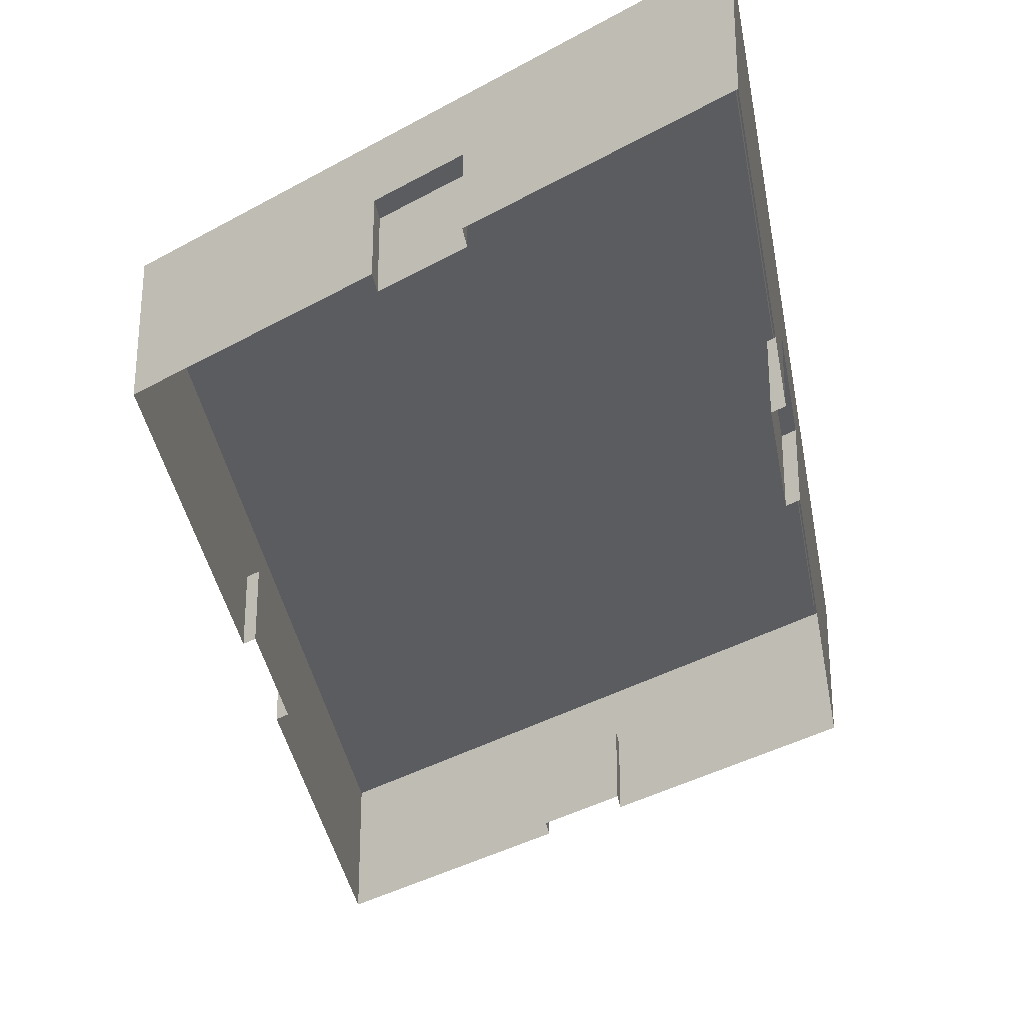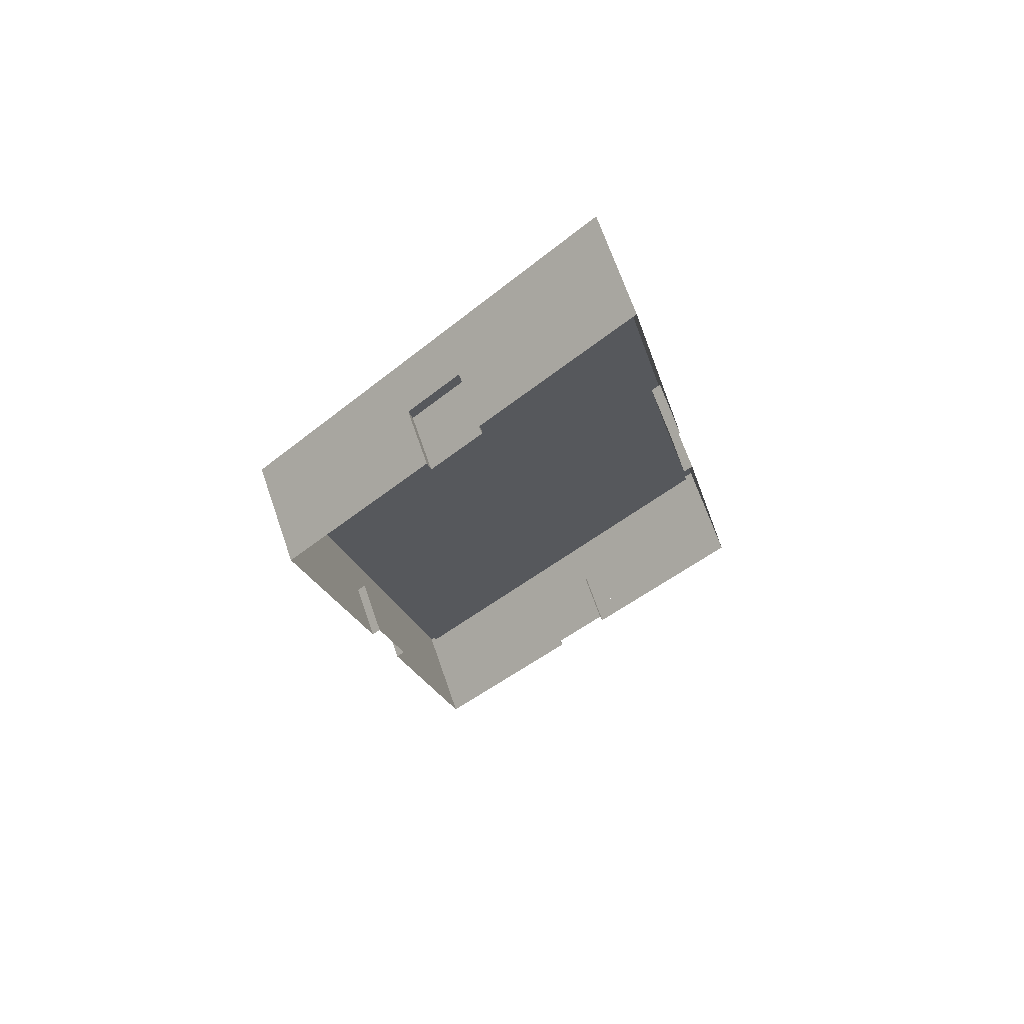
<metadata>
{"format":"obj","ext":"obj","renderer":"f3d","projection":"perspective","resolution":1024,"background":"white","views":[{"elev":-34.2,"azim":-3.3,"up":"+Y"},{"elev":67.9,"azim":-19.0,"up":"+Z"}]}
</metadata>
<code>
g BuildingObject 6(Clone)
v -1.101 0.18 0.6023
v -0.81 0.1967 -0.7151
v -1.101 0.1967 0.6023
v -0.81 0.1967 -0.7151
v -1.101 0.18 0.6023
v -0.81 0.18 -0.7151
v -0.81 0.18 -0.7151
v -1.469 0.1967 -1.297
v -0.81 0.1967 -0.7151
v -1.469 0.1967 -1.297
v -0.81 0.18 -0.7151
v -1.469 0.18 -1.297
v -1.469 0.18 -1.297
v -1.759 0.1967 0.02074
v -1.469 0.1967 -1.297
v -1.759 0.1967 0.02074
v -1.469 0.18 -1.297
v -1.759 0.18 0.02074
v -1.759 0.18 0.02074
v -1.101 0.1967 0.6023
v -1.759 0.1967 0.02074
v -1.101 0.1967 0.6023
v -1.759 0.18 0.02074
v -1.101 0.18 0.6023
v -1.101 0.1967 0.6023
v -0.8298 0.1967 -0.6998
v -1.108 0.1967 0.5627
v -0.8298 0.1967 -0.6998
v -1.101 0.1967 0.6023
v -0.81 0.1967 -0.7151
v -0.81 0.1967 -0.7151
v -1.461 0.1967 -1.257
v -0.8298 0.1967 -0.6998
v -1.461 0.1967 -1.257
v -0.81 0.1967 -0.7151
v -1.469 0.1967 -1.297
v -1.469 0.1967 -1.297
v -1.74 0.1967 0.005409
v -1.461 0.1967 -1.257
v -1.74 0.1967 0.005409
v -1.469 0.1967 -1.297
v -1.759 0.1967 0.02074
v -1.759 0.1967 0.02074
v -1.108 0.1967 0.5627
v -1.74 0.1967 0.005409
v -1.108 0.1967 0.5627
v -1.759 0.1967 0.02074
v -1.101 0.1967 0.6023
v -1.108 0.1967 0.5627
v -0.8298 0.18 -0.6998
v -1.108 0.18 0.5627
v -0.8298 0.18 -0.6998
v -1.108 0.1967 0.5627
v -0.8298 0.1967 -0.6998
v -0.8298 0.1967 -0.6998
v -1.461 0.18 -1.257
v -0.8298 0.18 -0.6998
v -1.461 0.18 -1.257
v -0.8298 0.1967 -0.6998
v -1.461 0.1967 -1.257
v -1.461 0.1967 -1.257
v -1.74 0.18 0.005409
v -1.461 0.18 -1.257
v -1.74 0.18 0.005409
v -1.461 0.1967 -1.257
v -1.74 0.1967 0.005409
v -1.74 0.1967 0.005409
v -1.108 0.18 0.5627
v -1.74 0.18 0.005409
v -1.108 0.18 0.5627
v -1.74 0.1967 0.005409
v -1.108 0.1967 0.5627
v -1.74 0.18 0.005409
v -1.108 0.18 0.5627
v -0.8298 0.18 -0.6998
v -0.8298 0.18 -0.6998
v -1.461 0.18 -1.257
v -1.74 0.18 0.005409
v -1.48 0.036 0.2679
v -1.472 0.108 0.2359
v -1.48 0.108 0.2679
v -1.472 0.108 0.2359
v -1.48 0.036 0.2679
v -1.472 0.036 0.2359
v -1.48 0 0.2679
v -1.472 0.036 0.2359
v -1.48 0.036 0.2679
v -1.472 0.036 0.2359
v -1.48 0 0.2679
v -1.472 0 0.2359
v -1.381 0.108 0.3551
v -1.374 0.036 0.3231
v -1.381 0.036 0.3551
v -1.374 0.036 0.3231
v -1.381 0.108 0.3551
v -1.374 0.108 0.3231
v -1.381 0.036 0.3551
v -1.374 0 0.3231
v -1.381 0 0.3551
v -1.374 0 0.3231
v -1.381 0.036 0.3551
v -1.374 0.036 0.3231
v -1.48 0.108 0.2679
v -1.374 0.108 0.3231
v -1.381 0.108 0.3551
v -1.374 0.108 0.3231
v -1.48 0.108 0.2679
v -1.472 0.108 0.2359
v -1.472 0 0.2359
v -1.374 0.108 0.3231
v -1.472 0.108 0.2359
v -1.374 0.108 0.3231
v -1.472 0 0.2359
v -1.374 0 0.3231
v -1.759 0 0.02074
v -1.48 0.036 0.2679
v -1.759 0.036 0.02074
v -1.48 0.036 0.2679
v -1.759 0 0.02074
v -1.48 0 0.2679
v -1.381 0 0.3551
v -1.101 0.036 0.6023
v -1.381 0.036 0.3551
v -1.101 0.036 0.6023
v -1.381 0 0.3551
v -1.101 0 0.6023
v -1.759 0.036 0.02074
v -1.718 0.108 0.05709
v -1.759 0.108 0.02074
v -1.718 0.108 0.05709
v -1.759 0.036 0.02074
v -1.718 0.036 0.05709
v -1.718 0.036 0.05709
v -1.619 0.108 0.1443
v -1.718 0.108 0.05709
v -1.619 0.108 0.1443
v -1.718 0.036 0.05709
v -1.619 0.036 0.1443
v -1.619 0.036 0.1443
v -1.521 0.108 0.2315
v -1.619 0.108 0.1443
v -1.521 0.108 0.2315
v -1.619 0.036 0.1443
v -1.521 0.036 0.2315
v -1.48 0.108 0.2679
v -1.521 0.036 0.2315
v -1.48 0.036 0.2679
v -1.521 0.036 0.2315
v -1.48 0.108 0.2679
v -1.521 0.108 0.2315
v -1.381 0.036 0.3551
v -1.34 0.108 0.3915
v -1.381 0.108 0.3551
v -1.34 0.108 0.3915
v -1.381 0.036 0.3551
v -1.34 0.036 0.3915
v -1.34 0.036 0.3915
v -1.241 0.108 0.4787
v -1.34 0.108 0.3915
v -1.241 0.108 0.4787
v -1.34 0.036 0.3915
v -1.241 0.036 0.4787
v -1.241 0.036 0.4787
v -1.142 0.108 0.5659
v -1.241 0.108 0.4787
v -1.142 0.108 0.5659
v -1.241 0.036 0.4787
v -1.142 0.036 0.5659
v -1.101 0.108 0.6023
v -1.142 0.036 0.5659
v -1.101 0.036 0.6023
v -1.142 0.036 0.5659
v -1.101 0.108 0.6023
v -1.142 0.108 0.5659
v -1.759 0.108 0.02074
v -1.727 0.18 0.04982
v -1.759 0.18 0.02074
v -1.727 0.18 0.04982
v -1.759 0.108 0.02074
v -1.727 0.108 0.04982
v -1.727 0.108 0.04982
v -1.628 0.18 0.137
v -1.727 0.18 0.04982
v -1.628 0.18 0.137
v -1.727 0.108 0.04982
v -1.628 0.108 0.137
v -1.628 0.108 0.137
v -1.529 0.18 0.2243
v -1.628 0.18 0.137
v -1.529 0.18 0.2243
v -1.628 0.108 0.137
v -1.529 0.108 0.2243
v -1.529 0.108 0.2243
v -1.43 0.18 0.3115
v -1.529 0.18 0.2243
v -1.43 0.18 0.3115
v -1.529 0.108 0.2243
v -1.43 0.108 0.3115
v -1.43 0.108 0.3115
v -1.331 0.18 0.3987
v -1.43 0.18 0.3115
v -1.331 0.18 0.3987
v -1.43 0.108 0.3115
v -1.331 0.108 0.3987
v -1.331 0.108 0.3987
v -1.232 0.18 0.486
v -1.331 0.18 0.3987
v -1.232 0.18 0.486
v -1.331 0.108 0.3987
v -1.232 0.108 0.486
v -1.232 0.108 0.486
v -1.134 0.18 0.5732
v -1.232 0.18 0.486
v -1.134 0.18 0.5732
v -1.232 0.108 0.486
v -1.134 0.108 0.5732
v -1.101 0.18 0.6023
v -1.134 0.108 0.5732
v -1.101 0.108 0.6023
v -1.134 0.108 0.5732
v -1.101 0.18 0.6023
v -1.134 0.18 0.5732
v -0.9772 0.036 0.04237
v -0.9932 0.108 0.02824
v -0.9772 0.108 0.04237
v -0.9932 0.108 0.02824
v -0.9772 0.036 0.04237
v -0.9932 0.036 0.02824
v -0.9772 0 0.04237
v -0.9932 0.036 0.02824
v -0.9772 0.036 0.04237
v -0.9932 0.036 0.02824
v -0.9772 0 0.04237
v -0.9932 0 0.02824
v -0.9336 0.108 -0.1552
v -0.9496 0.036 -0.1694
v -0.9336 0.036 -0.1552
v -0.9496 0.036 -0.1694
v -0.9336 0.108 -0.1552
v -0.9496 0.108 -0.1694
v -0.9336 0.036 -0.1552
v -0.9496 0 -0.1694
v -0.9336 0 -0.1552
v -0.9496 0 -0.1694
v -0.9336 0.036 -0.1552
v -0.9496 0.036 -0.1694
v -0.9772 0.108 0.04237
v -0.9496 0.108 -0.1694
v -0.9336 0.108 -0.1552
v -0.9496 0.108 -0.1694
v -0.9772 0.108 0.04237
v -0.9932 0.108 0.02824
v -0.9932 0 0.02824
v -0.9496 0.108 -0.1694
v -0.9932 0.108 0.02824
v -0.9496 0.108 -0.1694
v -0.9932 0 0.02824
v -0.9496 0 -0.1694
v -1.101 0 0.6023
v -0.9772 0.036 0.04237
v -1.101 0.036 0.6023
v -0.9772 0.036 0.04237
v -1.101 0 0.6023
v -0.9772 0 0.04237
v -0.9336 0 -0.1552
v -0.81 0.036 -0.7151
v -0.9336 0.036 -0.1552
v -0.81 0.036 -0.7151
v -0.9336 0 -0.1552
v -0.81 0 -0.7151
v -1.101 0.036 0.6023
v -1.083 0.108 0.5199
v -1.101 0.108 0.6023
v -1.083 0.108 0.5199
v -1.101 0.036 0.6023
v -1.083 0.036 0.5199
v -1.083 0.036 0.5199
v -1.039 0.108 0.3223
v -1.083 0.108 0.5199
v -1.039 0.108 0.3223
v -1.083 0.036 0.5199
v -1.039 0.036 0.3223
v -1.039 0.036 0.3223
v -0.9954 0.108 0.1247
v -1.039 0.108 0.3223
v -0.9954 0.108 0.1247
v -1.039 0.036 0.3223
v -0.9954 0.036 0.1247
v -0.9772 0.108 0.04237
v -0.9954 0.036 0.1247
v -0.9772 0.036 0.04237
v -0.9954 0.036 0.1247
v -0.9772 0.108 0.04237
v -0.9954 0.108 0.1247
v -0.9336 0.036 -0.1552
v -0.9154 0.108 -0.2376
v -0.9336 0.108 -0.1552
v -0.9154 0.108 -0.2376
v -0.9336 0.036 -0.1552
v -0.9154 0.036 -0.2376
v -0.9154 0.036 -0.2376
v -0.8718 0.108 -0.4352
v -0.9154 0.108 -0.2376
v -0.8718 0.108 -0.4352
v -0.9154 0.036 -0.2376
v -0.8718 0.036 -0.4352
v -0.8718 0.036 -0.4352
v -0.8282 0.108 -0.6328
v -0.8718 0.108 -0.4352
v -0.8282 0.108 -0.6328
v -0.8718 0.036 -0.4352
v -0.8282 0.036 -0.6328
v -0.81 0.108 -0.7151
v -0.8282 0.036 -0.6328
v -0.81 0.036 -0.7151
v -0.8282 0.036 -0.6328
v -0.81 0.108 -0.7151
v -0.8282 0.108 -0.6328
v -1.101 0.108 0.6023
v -1.086 0.18 0.5364
v -1.101 0.18 0.6023
v -1.086 0.18 0.5364
v -1.101 0.108 0.6023
v -1.086 0.108 0.5364
v -1.086 0.108 0.5364
v -1.043 0.18 0.3388
v -1.086 0.18 0.5364
v -1.043 0.18 0.3388
v -1.086 0.108 0.5364
v -1.043 0.108 0.3388
v -1.043 0.108 0.3388
v -0.999 0.18 0.1412
v -1.043 0.18 0.3388
v -0.999 0.18 0.1412
v -1.043 0.108 0.3388
v -0.999 0.108 0.1412
v -0.999 0.108 0.1412
v -0.9554 0.18 -0.05643
v -0.999 0.18 0.1412
v -0.9554 0.18 -0.05643
v -0.999 0.108 0.1412
v -0.9554 0.108 -0.05643
v -0.9554 0.108 -0.05643
v -0.9118 0.18 -0.254
v -0.9554 0.18 -0.05643
v -0.9118 0.18 -0.254
v -0.9554 0.108 -0.05643
v -0.9118 0.108 -0.254
v -0.9118 0.108 -0.254
v -0.8682 0.18 -0.4516
v -0.9118 0.18 -0.254
v -0.8682 0.18 -0.4516
v -0.9118 0.108 -0.254
v -0.8682 0.108 -0.4516
v -0.8682 0.108 -0.4516
v -0.8245 0.18 -0.6492
v -0.8682 0.18 -0.4516
v -0.8245 0.18 -0.6492
v -0.8682 0.108 -0.4516
v -0.8245 0.108 -0.6492
v -0.81 0.18 -0.7151
v -0.8245 0.108 -0.6492
v -0.81 0.108 -0.7151
v -0.8245 0.108 -0.6492
v -0.81 0.18 -0.7151
v -0.8245 0.18 -0.6492
v -1.09 0.036 -0.9623
v -1.097 0.108 -0.9302
v -1.09 0.108 -0.9623
v -1.097 0.108 -0.9302
v -1.09 0.036 -0.9623
v -1.097 0.036 -0.9302
v -1.09 0 -0.9623
v -1.097 0.036 -0.9302
v -1.09 0.036 -0.9623
v -1.097 0.036 -0.9302
v -1.09 0 -0.9623
v -1.097 0 -0.9302
v -1.189 0.108 -1.049
v -1.196 0.036 -1.017
v -1.189 0.036 -1.049
v -1.196 0.036 -1.017
v -1.189 0.108 -1.049
v -1.196 0.108 -1.017
v -1.189 0.036 -1.049
v -1.196 0 -1.017
v -1.189 0 -1.049
v -1.196 0 -1.017
v -1.189 0.036 -1.049
v -1.196 0.036 -1.017
v -1.09 0.108 -0.9623
v -1.196 0.108 -1.017
v -1.189 0.108 -1.049
v -1.196 0.108 -1.017
v -1.09 0.108 -0.9623
v -1.097 0.108 -0.9302
v -1.097 0 -0.9302
v -1.196 0.108 -1.017
v -1.097 0.108 -0.9302
v -1.196 0.108 -1.017
v -1.097 0 -0.9302
v -1.196 0 -1.017
v -0.81 0 -0.7151
v -1.09 0.036 -0.9623
v -0.81 0.036 -0.7151
v -1.09 0.036 -0.9623
v -0.81 0 -0.7151
v -1.09 0 -0.9623
v -1.189 0 -1.049
v -1.469 0.036 -1.297
v -1.189 0.036 -1.049
v -1.469 0.036 -1.297
v -1.189 0 -1.049
v -1.469 0 -1.297
v -0.81 0.036 -0.7151
v -0.8512 0.108 -0.7515
v -0.81 0.108 -0.7151
v -0.8512 0.108 -0.7515
v -0.81 0.036 -0.7151
v -0.8512 0.036 -0.7515
v -0.8512 0.036 -0.7515
v -0.95 0.108 -0.8387
v -0.8512 0.108 -0.7515
v -0.95 0.108 -0.8387
v -0.8512 0.036 -0.7515
v -0.95 0.036 -0.8387
v -0.95 0.036 -0.8387
v -1.049 0.108 -0.9259
v -0.95 0.108 -0.8387
v -1.049 0.108 -0.9259
v -0.95 0.036 -0.8387
v -1.049 0.036 -0.9259
v -1.09 0.108 -0.9623
v -1.049 0.036 -0.9259
v -1.09 0.036 -0.9623
v -1.049 0.036 -0.9259
v -1.09 0.108 -0.9623
v -1.049 0.108 -0.9259
v -1.189 0.036 -1.049
v -1.23 0.108 -1.086
v -1.189 0.108 -1.049
v -1.23 0.108 -1.086
v -1.189 0.036 -1.049
v -1.23 0.036 -1.086
v -1.23 0.036 -1.086
v -1.329 0.108 -1.173
v -1.23 0.108 -1.086
v -1.329 0.108 -1.173
v -1.23 0.036 -1.086
v -1.329 0.036 -1.173
v -1.329 0.036 -1.173
v -1.428 0.108 -1.26
v -1.329 0.108 -1.173
v -1.428 0.108 -1.26
v -1.329 0.036 -1.173
v -1.428 0.036 -1.26
v -1.469 0.108 -1.297
v -1.428 0.036 -1.26
v -1.469 0.036 -1.297
v -1.428 0.036 -1.26
v -1.469 0.108 -1.297
v -1.428 0.108 -1.26
v -0.81 0.108 -0.7151
v -0.8429 0.18 -0.7442
v -0.81 0.18 -0.7151
v -0.8429 0.18 -0.7442
v -0.81 0.108 -0.7151
v -0.8429 0.108 -0.7442
v -0.8429 0.108 -0.7442
v -0.9417 0.18 -0.8314
v -0.8429 0.18 -0.7442
v -0.9417 0.18 -0.8314
v -0.8429 0.108 -0.7442
v -0.9417 0.108 -0.8314
v -0.9417 0.108 -0.8314
v -1.041 0.18 -0.9186
v -0.9417 0.18 -0.8314
v -1.041 0.18 -0.9186
v -0.9417 0.108 -0.8314
v -1.041 0.108 -0.9186
v -1.041 0.108 -0.9186
v -1.139 0.18 -1.006
v -1.041 0.18 -0.9186
v -1.139 0.18 -1.006
v -1.041 0.108 -0.9186
v -1.139 0.108 -1.006
v -1.139 0.108 -1.006
v -1.238 0.18 -1.093
v -1.139 0.18 -1.006
v -1.238 0.18 -1.093
v -1.139 0.108 -1.006
v -1.238 0.108 -1.093
v -1.238 0.108 -1.093
v -1.337 0.18 -1.18
v -1.238 0.18 -1.093
v -1.337 0.18 -1.18
v -1.238 0.108 -1.093
v -1.337 0.108 -1.18
v -1.337 0.108 -1.18
v -1.436 0.18 -1.268
v -1.337 0.18 -1.18
v -1.436 0.18 -1.268
v -1.337 0.108 -1.18
v -1.436 0.108 -1.268
v -1.469 0.18 -1.297
v -1.436 0.108 -1.268
v -1.469 0.108 -1.297
v -1.436 0.108 -1.268
v -1.469 0.18 -1.297
v -1.436 0.18 -1.268
v -1.592 0.036 -0.7367
v -1.576 0.108 -0.7226
v -1.592 0.108 -0.7367
v -1.576 0.108 -0.7226
v -1.592 0.036 -0.7367
v -1.576 0.036 -0.7226
v -1.592 0 -0.7367
v -1.576 0.036 -0.7226
v -1.592 0.036 -0.7367
v -1.576 0.036 -0.7226
v -1.592 0 -0.7367
v -1.576 0 -0.7226
v -1.636 0.108 -0.5391
v -1.62 0.036 -0.525
v -1.636 0.036 -0.5391
v -1.62 0.036 -0.525
v -1.636 0.108 -0.5391
v -1.62 0.108 -0.525
v -1.636 0.036 -0.5391
v -1.62 0 -0.525
v -1.636 0 -0.5391
v -1.62 0 -0.525
v -1.636 0.036 -0.5391
v -1.62 0.036 -0.525
v -1.592 0.108 -0.7367
v -1.62 0.108 -0.525
v -1.636 0.108 -0.5391
v -1.62 0.108 -0.525
v -1.592 0.108 -0.7367
v -1.576 0.108 -0.7226
v -1.576 0 -0.7226
v -1.62 0.108 -0.525
v -1.576 0.108 -0.7226
v -1.62 0.108 -0.525
v -1.576 0 -0.7226
v -1.62 0 -0.525
v -1.469 0 -1.297
v -1.592 0.036 -0.7367
v -1.469 0.036 -1.297
v -1.592 0.036 -0.7367
v -1.469 0 -1.297
v -1.592 0 -0.7367
v -1.636 0 -0.5391
v -1.759 0.036 0.02074
v -1.636 0.036 -0.5391
v -1.759 0.036 0.02074
v -1.636 0 -0.5391
v -1.759 0 0.02074
v -1.469 0.036 -1.297
v -1.487 0.108 -1.214
v -1.469 0.108 -1.297
v -1.487 0.108 -1.214
v -1.469 0.036 -1.297
v -1.487 0.036 -1.214
v -1.487 0.036 -1.214
v -1.53 0.108 -1.017
v -1.487 0.108 -1.214
v -1.53 0.108 -1.017
v -1.487 0.036 -1.214
v -1.53 0.036 -1.017
v -1.53 0.036 -1.017
v -1.574 0.108 -0.8191
v -1.53 0.108 -1.017
v -1.574 0.108 -0.8191
v -1.53 0.036 -1.017
v -1.574 0.036 -0.8191
v -1.592 0.108 -0.7367
v -1.574 0.036 -0.8191
v -1.592 0.036 -0.7367
v -1.574 0.036 -0.8191
v -1.592 0.108 -0.7367
v -1.574 0.108 -0.8191
v -1.636 0.036 -0.5391
v -1.654 0.108 -0.4568
v -1.636 0.108 -0.5391
v -1.654 0.108 -0.4568
v -1.636 0.036 -0.5391
v -1.654 0.036 -0.4568
v -1.654 0.036 -0.4568
v -1.698 0.108 -0.2592
v -1.654 0.108 -0.4568
v -1.698 0.108 -0.2592
v -1.654 0.036 -0.4568
v -1.698 0.036 -0.2592
v -1.698 0.036 -0.2592
v -1.741 0.108 -0.06159
v -1.698 0.108 -0.2592
v -1.741 0.108 -0.06159
v -1.698 0.036 -0.2592
v -1.741 0.036 -0.06159
v -1.759 0.108 0.02074
v -1.741 0.036 -0.0616
v -1.759 0.036 0.02074
v -1.741 0.036 -0.0616
v -1.759 0.108 0.02074
v -1.741 0.108 -0.0616
v -1.469 0.108 -1.297
v -1.483 0.18 -1.231
v -1.469 0.18 -1.297
v -1.483 0.18 -1.231
v -1.469 0.108 -1.297
v -1.483 0.108 -1.231
v -1.483 0.108 -1.231
v -1.527 0.18 -1.033
v -1.483 0.18 -1.231
v -1.527 0.18 -1.033
v -1.483 0.108 -1.231
v -1.527 0.108 -1.033
v -1.527 0.108 -1.033
v -1.57 0.18 -0.8355
v -1.527 0.18 -1.033
v -1.57 0.18 -0.8355
v -1.527 0.108 -1.033
v -1.57 0.108 -0.8355
v -1.57 0.108 -0.8355
v -1.614 0.18 -0.6379
v -1.57 0.18 -0.8355
v -1.614 0.18 -0.6379
v -1.57 0.108 -0.8355
v -1.614 0.108 -0.6379
v -1.614 0.108 -0.6379
v -1.658 0.18 -0.4403
v -1.614 0.18 -0.6379
v -1.658 0.18 -0.4403
v -1.614 0.108 -0.6379
v -1.658 0.108 -0.4403
v -1.658 0.108 -0.4403
v -1.701 0.18 -0.2427
v -1.658 0.18 -0.4403
v -1.701 0.18 -0.2427
v -1.658 0.108 -0.4403
v -1.701 0.108 -0.2427
v -1.701 0.108 -0.2427
v -1.745 0.18 -0.04513
v -1.701 0.18 -0.2427
v -1.745 0.18 -0.04513
v -1.701 0.108 -0.2427
v -1.745 0.108 -0.04513
v -1.759 0.18 0.02074
v -1.745 0.108 -0.04513
v -1.759 0.108 0.02074
v -1.745 0.108 -0.04513
v -1.759 0.18 0.02074
v -1.745 0.18 -0.04513
f 1 2 3
f 4 5 6
f 7 8 9
f 10 11 12
f 13 14 15
f 16 17 18
f 19 20 21
f 22 23 24
f 25 26 27
f 28 29 30
f 31 32 33
f 34 35 36
f 37 38 39
f 40 41 42
f 43 44 45
f 46 47 48
f 49 50 51
f 52 53 54
f 55 56 57
f 58 59 60
f 61 62 63
f 64 65 66
f 67 68 69
f 70 71 72
f 73 74 75
f 76 77 78
f 79 80 81
f 82 83 84
f 91 92 93
f 94 95 96
f 103 104 105
f 106 107 108
f 127 128 129
f 130 131 132
f 145 146 147
f 148 149 150
f 151 152 153
f 154 155 156
f 169 170 171
f 172 173 174
f 175 176 177
f 178 179 180
f 217 218 219
f 220 221 222
f 223 224 225
f 226 227 228
f 235 236 237
f 238 239 240
f 247 248 249
f 250 251 252
f 271 272 273
f 274 275 276
f 289 290 291
f 292 293 294
f 295 296 297
f 298 299 300
f 313 314 315
f 316 317 318
f 319 320 321
f 322 323 324
f 361 362 363
f 364 365 366
f 367 368 369
f 370 371 372
f 379 380 381
f 382 383 384
f 391 392 393
f 394 395 396
f 415 416 417
f 418 419 420
f 433 434 435
f 436 437 438
f 439 440 441
f 442 443 444
f 457 458 459
f 460 461 462
f 463 464 465
f 466 467 468
f 505 506 507
f 508 509 510
f 511 512 513
f 514 515 516
f 523 524 525
f 526 527 528
f 535 536 537
f 538 539 540
f 559 560 561
f 562 563 564
f 577 578 579
f 580 581 582
f 583 584 585
f 586 587 588
f 601 602 603
f 604 605 606
f 607 608 609
f 610 611 612
f 649 650 651
f 652 653 654
f 85 86 87
f 88 89 90
f 97 98 99
f 100 101 102
f 115 116 117
f 118 119 120
f 121 122 123
f 124 125 126
f 229 230 231
f 232 233 234
f 241 242 243
f 244 245 246
f 259 260 261
f 262 263 264
f 265 266 267
f 268 269 270
f 373 374 375
f 376 377 378
f 385 386 387
f 388 389 390
f 403 404 405
f 406 407 408
f 409 410 411
f 412 413 414
f 517 518 519
f 520 521 522
f 529 530 531
f 532 533 534
f 547 548 549
f 550 551 552
f 553 554 555
f 556 557 558
f 109 110 111
f 112 113 114
f 253 254 255
f 256 257 258
f 397 398 399
f 400 401 402
f 541 542 543
f 544 545 546
f 133 134 135
f 136 137 138
f 139 140 141
f 142 143 144
f 157 158 159
f 160 161 162
f 163 164 165
f 166 167 168
f 199 200 201
f 202 203 204
f 211 212 213
f 214 215 216
f 301 302 303
f 304 305 306
f 337 338 339
f 340 341 342
f 343 344 345
f 346 347 348
f 451 452 453
f 454 455 456
f 487 488 489
f 490 491 492
f 571 572 573
f 574 575 576
f 589 590 591
f 592 593 594
f 595 596 597
f 598 599 600
f 613 614 615
f 616 617 618
f 631 632 633
f 634 635 636
f 643 644 645
f 646 647 648
f 181 182 183
f 184 185 186
f 187 188 189
f 190 191 192
f 277 278 279
f 280 281 282
f 283 284 285
f 286 287 288
f 325 326 327
f 328 329 330
f 349 350 351
f 352 353 354
f 421 422 423
f 424 425 426
f 445 446 447
f 448 449 450
f 469 470 471
f 472 473 474
f 475 476 477
f 478 479 480
f 565 566 567
f 568 569 570
f 625 626 627
f 628 629 630
f 193 194 195
f 196 197 198
f 205 206 207
f 208 209 210
f 307 308 309
f 310 311 312
f 331 332 333
f 334 335 336
f 355 356 357
f 358 359 360
f 427 428 429
f 430 431 432
f 481 482 483
f 484 485 486
f 493 494 495
f 496 497 498
f 499 500 501
f 502 503 504
f 619 620 621
f 622 623 624
f 637 638 639
f 640 641 642

</code>
